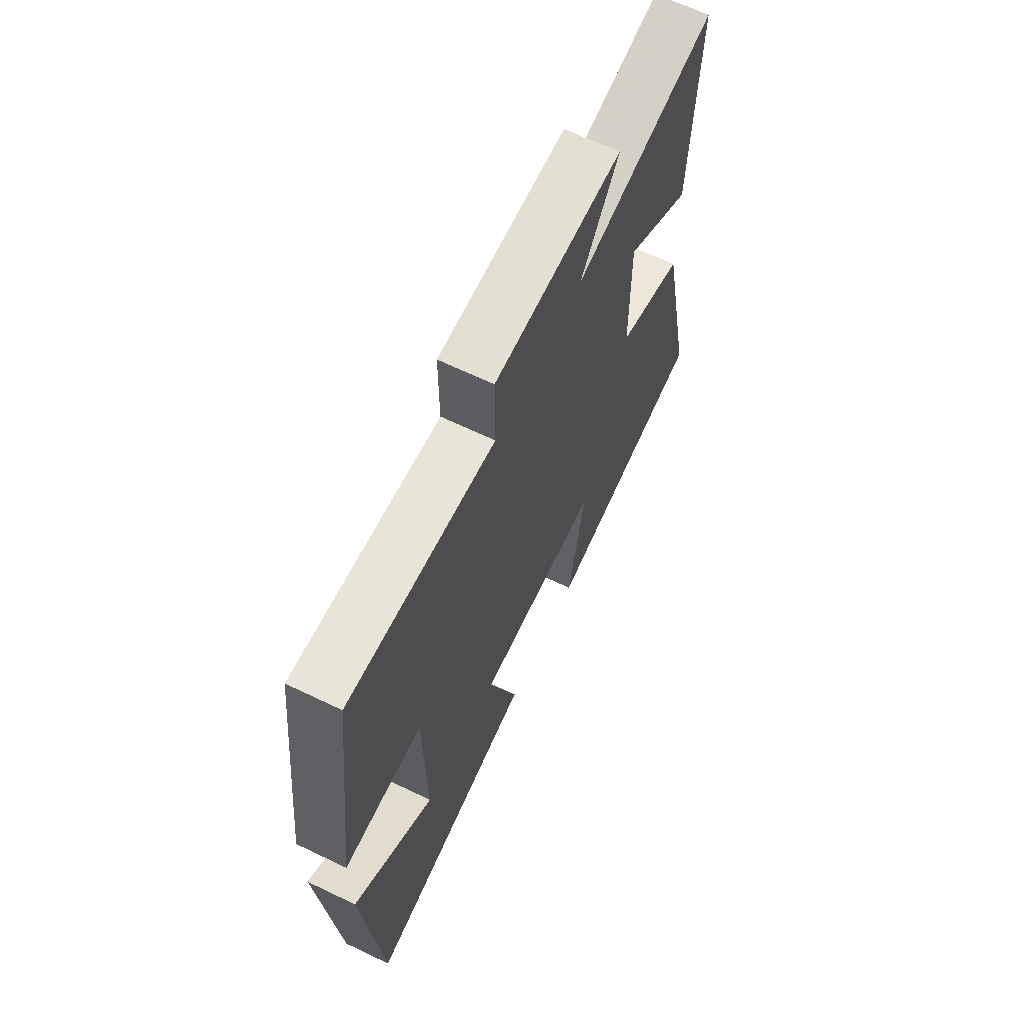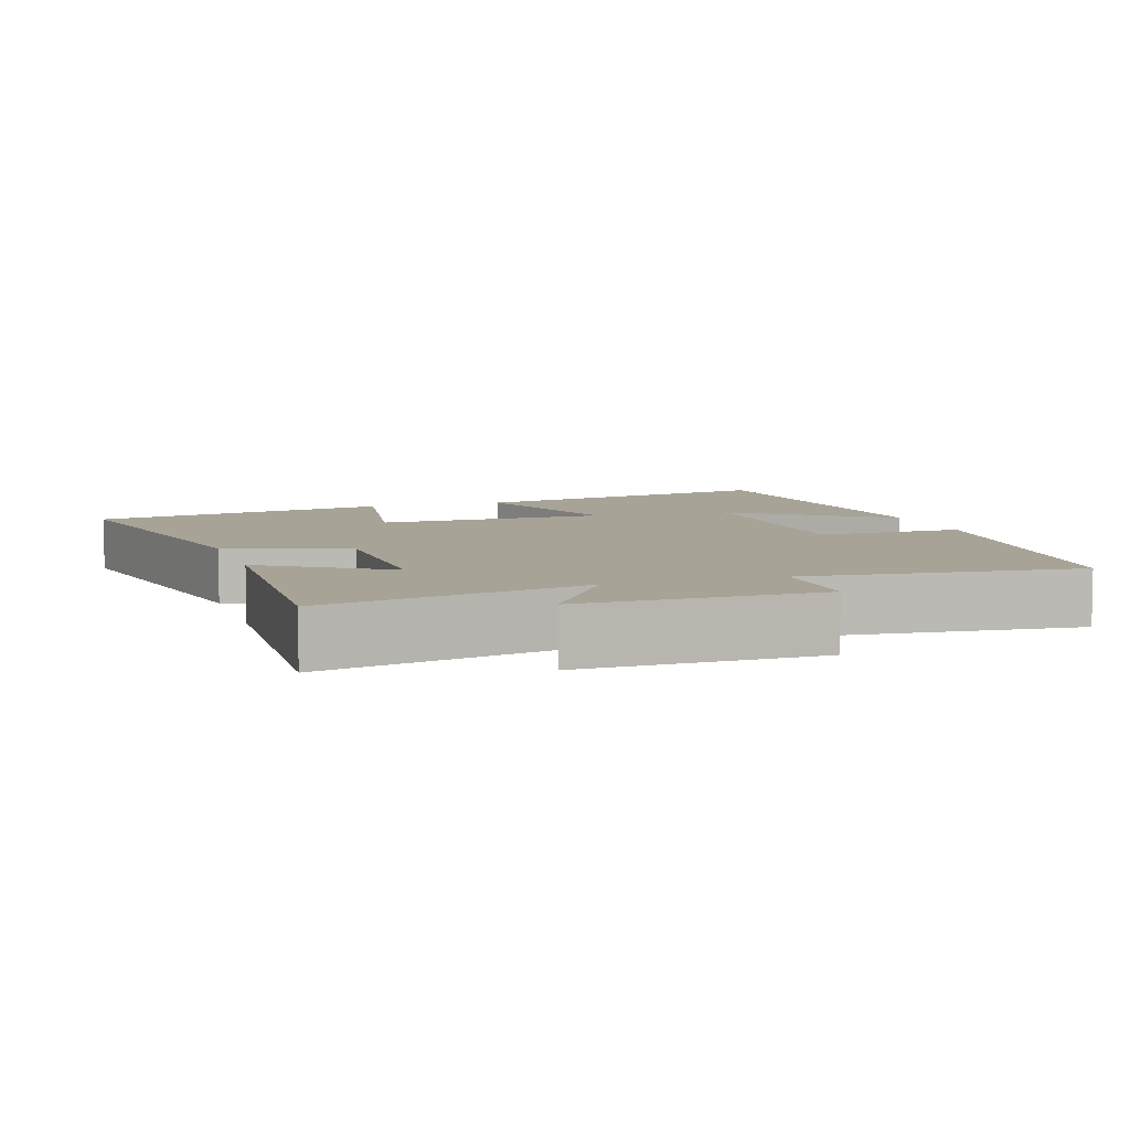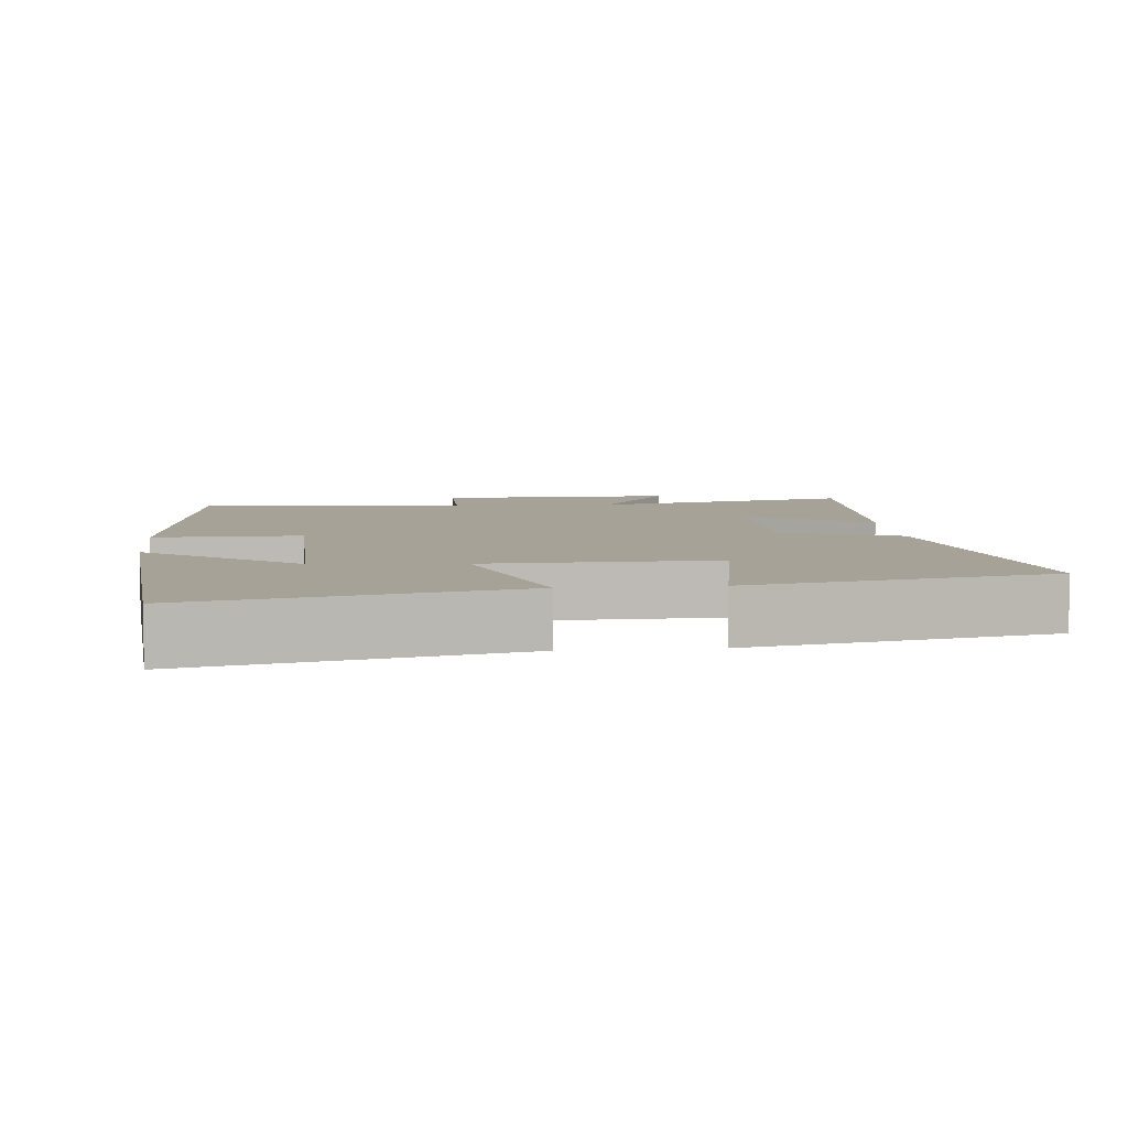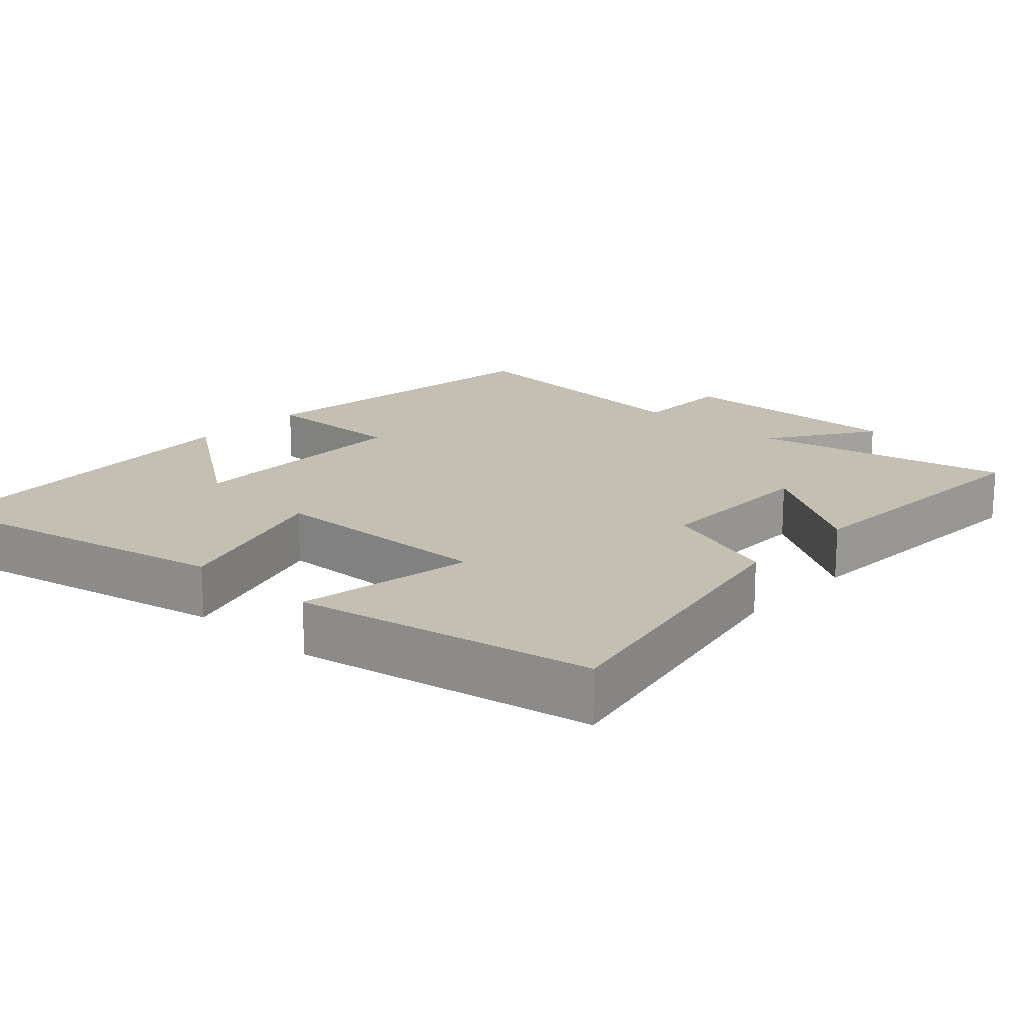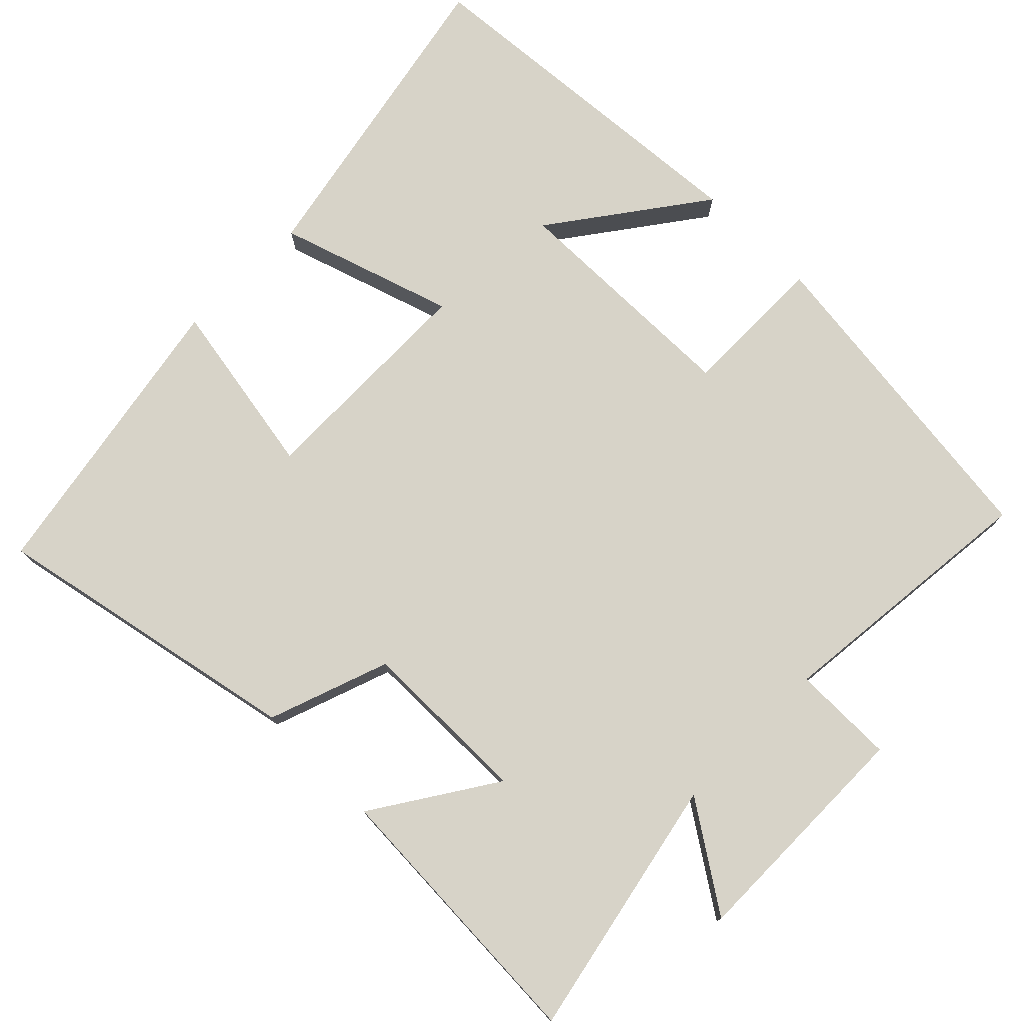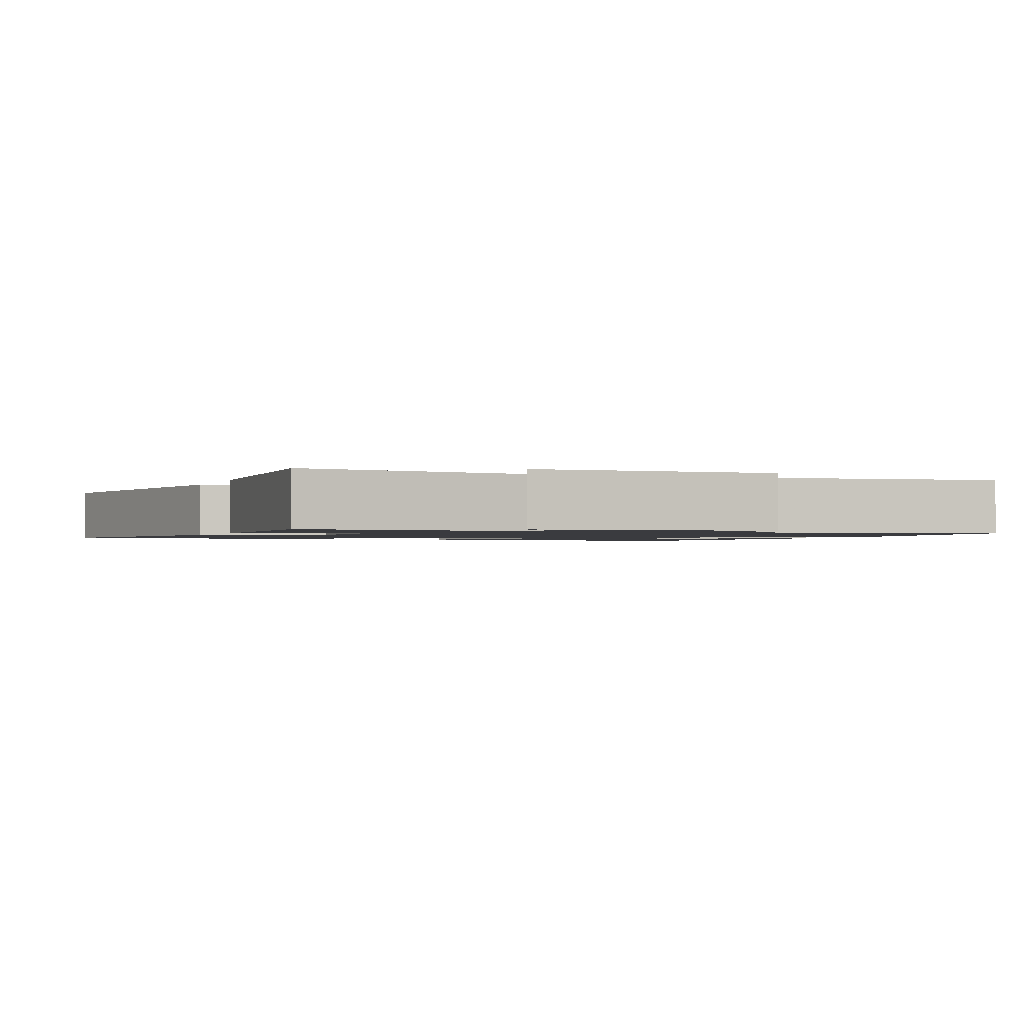
<metadata>
{"format":"obj","ext":"obj","renderer":"f3d","projection":"perspective","resolution":1024,"background":"white","views":[{"elev":66.1,"azim":115.7,"up":"+Z"},{"elev":6.7,"azim":-18.1,"up":"+Y"},{"elev":6.6,"azim":174.5,"up":"+Y"},{"elev":17.7,"azim":-137.3,"up":"+Y"},{"elev":76.5,"azim":-45.0,"up":"+Y"},{"elev":-1.3,"azim":-20.3,"up":"+Y"}]}
</metadata>
<code>
v 0.446 0.07 0.536
v 0.5 0.07 0.084
v 0.298 0.07 0.086
v 0.292 0.07 -0.244
v 0.5 0.07 -0.094
v 0.458 0.07 -0.59
v 0.019 0.07 -0.5
v 0.097 0.07 -0.26
v -0.219 0.07 -0.254
v -0.177 0.07 -0.5
v -0.589 0.07 -0.424
v -0.5 0.07 0.005
v -0.334 0.07 0.063
v -0.332 0.07 0.299
v -0.5 0.07 0.191
v -0.517 0.07 0.576
v -0.158 0.07 0.5
v -0.254 0.07 0.645
v 0.072 0.07 0.641
v 0.072 0.07 0.5
v 0.446 0 0.536
v 0.5 0 0.084
v 0.298 0 0.086
v 0.292 0 -0.244
v 0.5 0 -0.094
v 0.458 0 -0.59
v 0.019 0 -0.5
v 0.097 0 -0.26
v -0.219 0 -0.254
v -0.177 0 -0.5
v -0.589 0 -0.424
v -0.5 0 0.005
v -0.334 0 0.063
v -0.332 0 0.299
v -0.5 0 0.191
v -0.517 0 0.576
v -0.158 0 0.5
v -0.254 0 0.645
v 0.072 0 0.641
v 0.072 0 0.5
f 17 18 19 20
f 14 15 16 17
f 13 14 17 20
f 10 11 12 13
f 9 10 13
f 8 9 13 20
f 6 7 8
f 4 5 6
f 4 6 8
f 3 4 8 20
f 1 2 3 20
f 40 39 38 37
f 37 36 35 34
f 40 37 34 33
f 33 32 31 30
f 33 30 29
f 40 33 29 28
f 28 27 26
f 26 25 24
f 28 26 24
f 40 28 24 23
f 40 23 22 21
f 1 21 22 2
f 2 22 23 3
f 3 23 24 4
f 4 24 25 5
f 5 25 26 6
f 6 26 27 7
f 7 27 28 8
f 8 28 29 9
f 9 29 30 10
f 10 30 31 11
f 11 31 32 12
f 12 32 33 13
f 13 33 34 14
f 14 34 35 15
f 15 35 36 16
f 16 36 37 17
f 17 37 38 18
f 18 38 39 19
f 19 39 40 20
f 20 40 21 1

</code>
